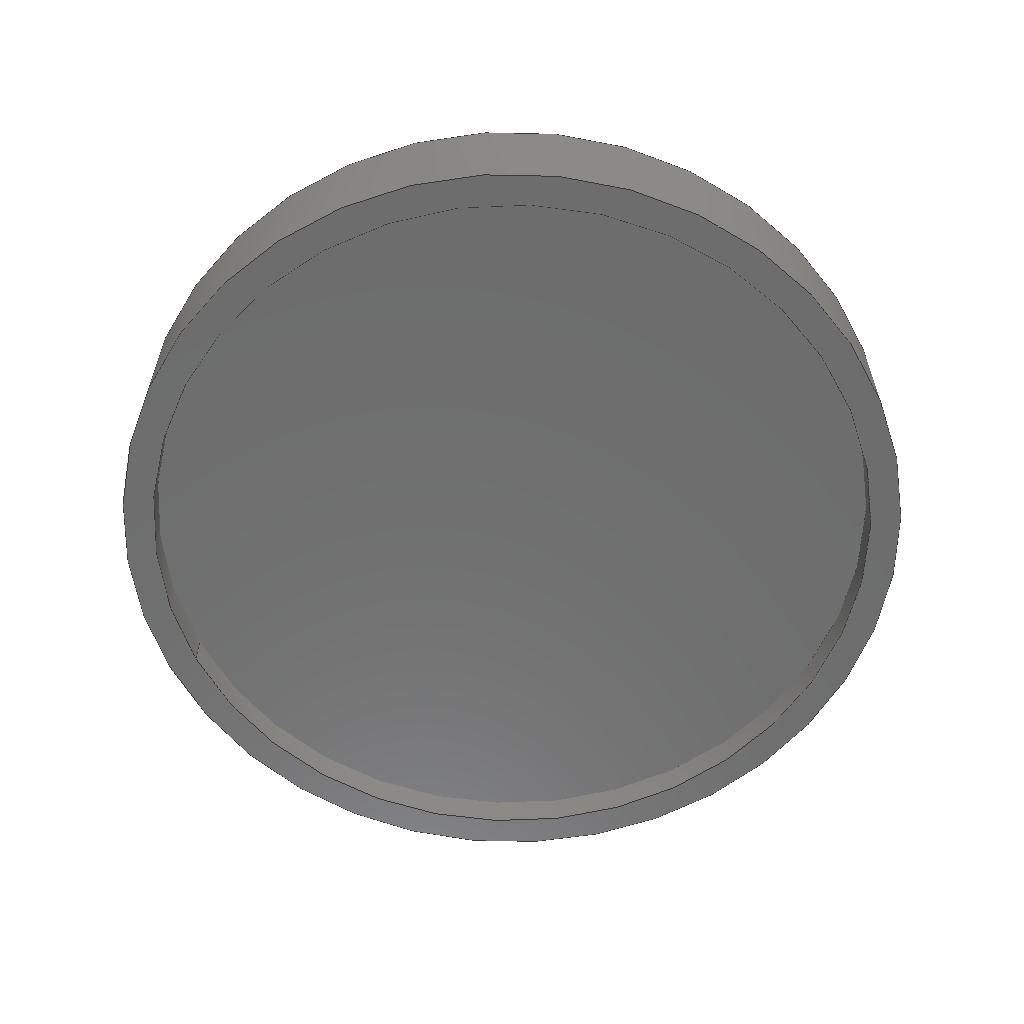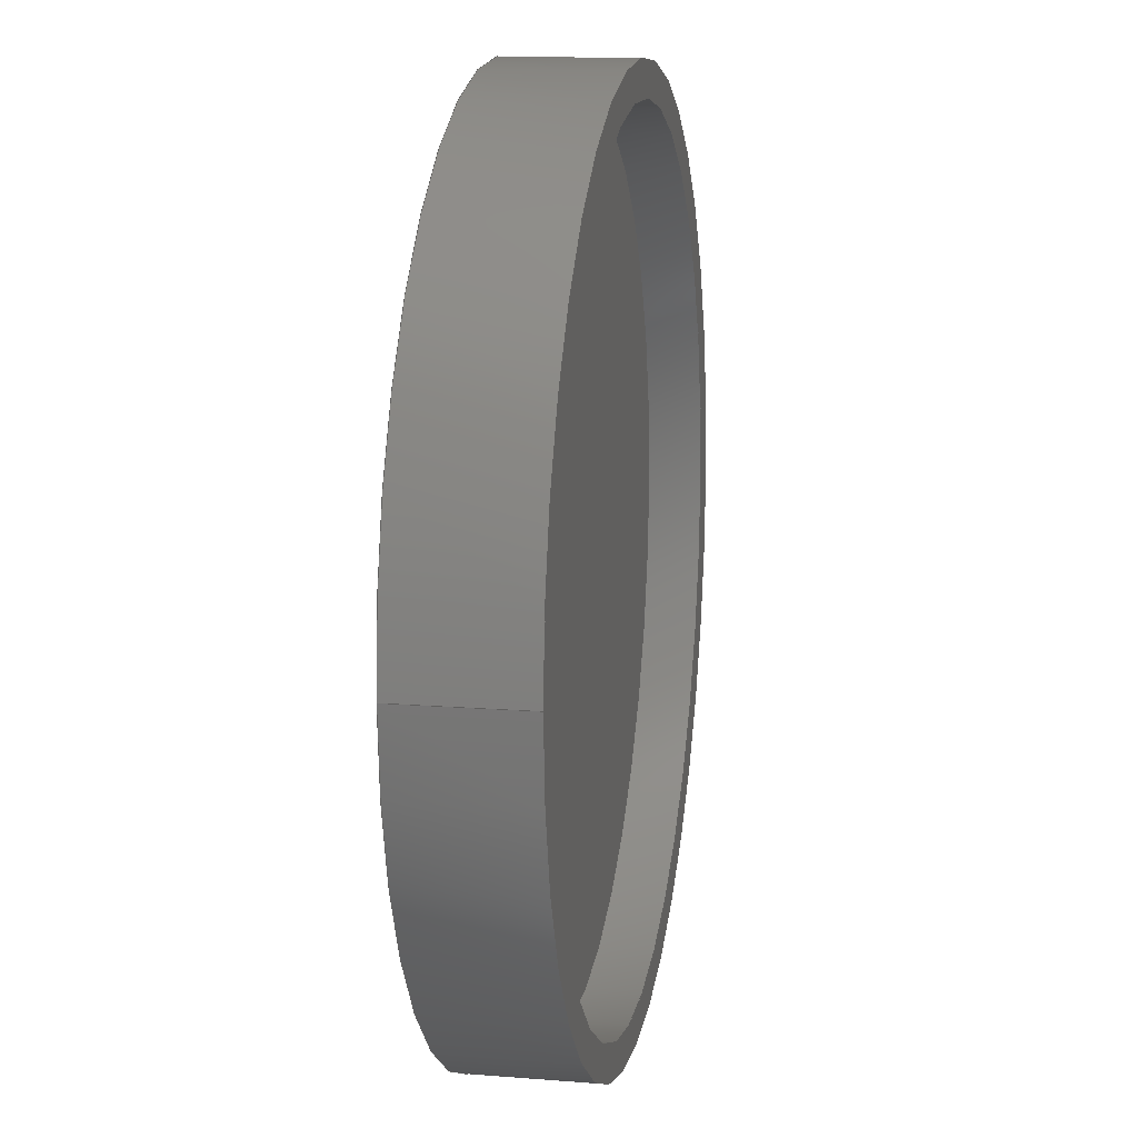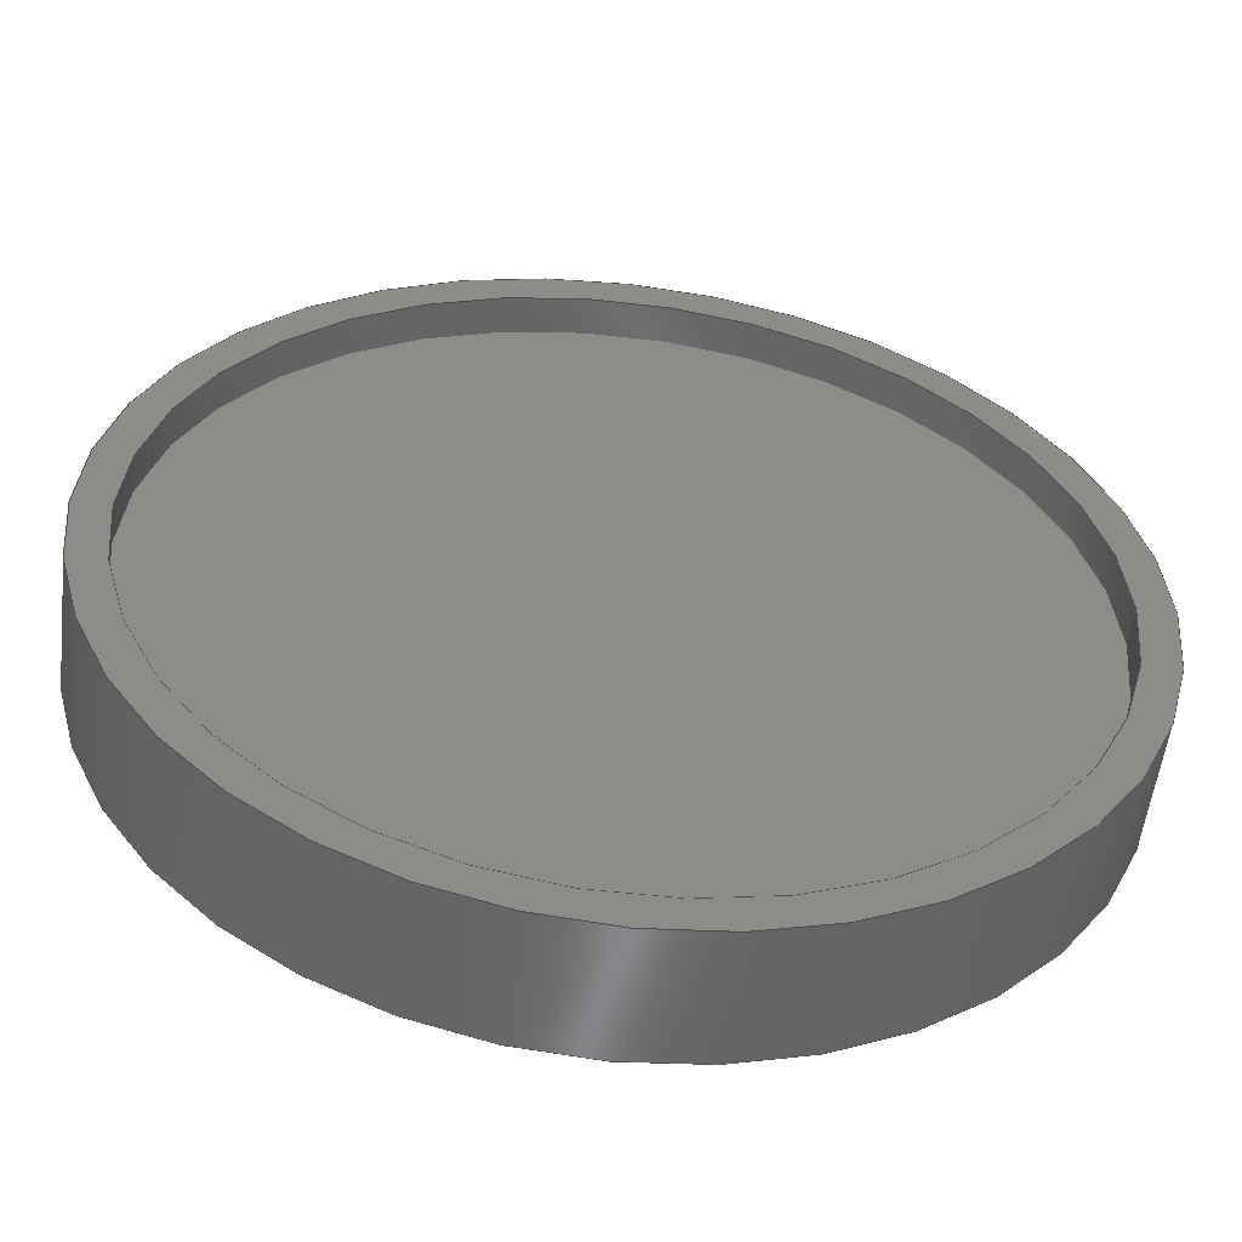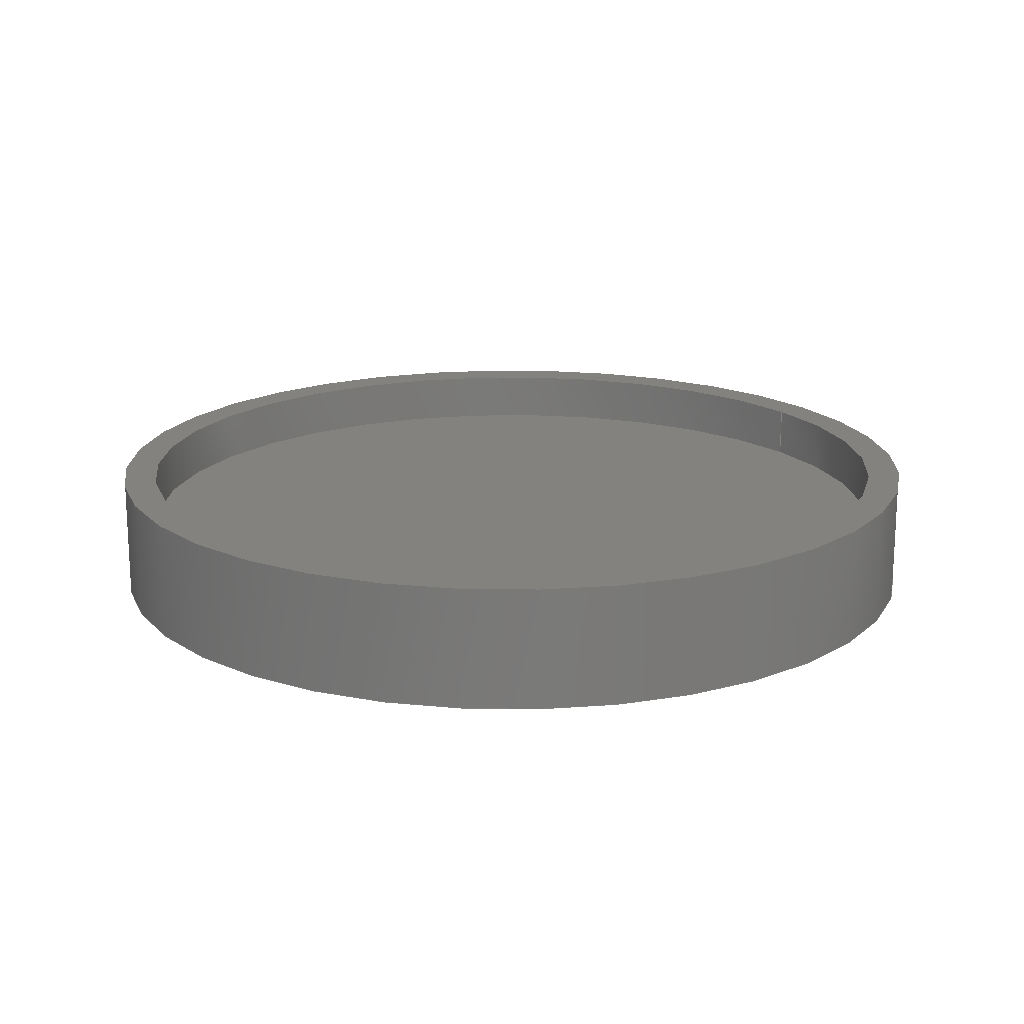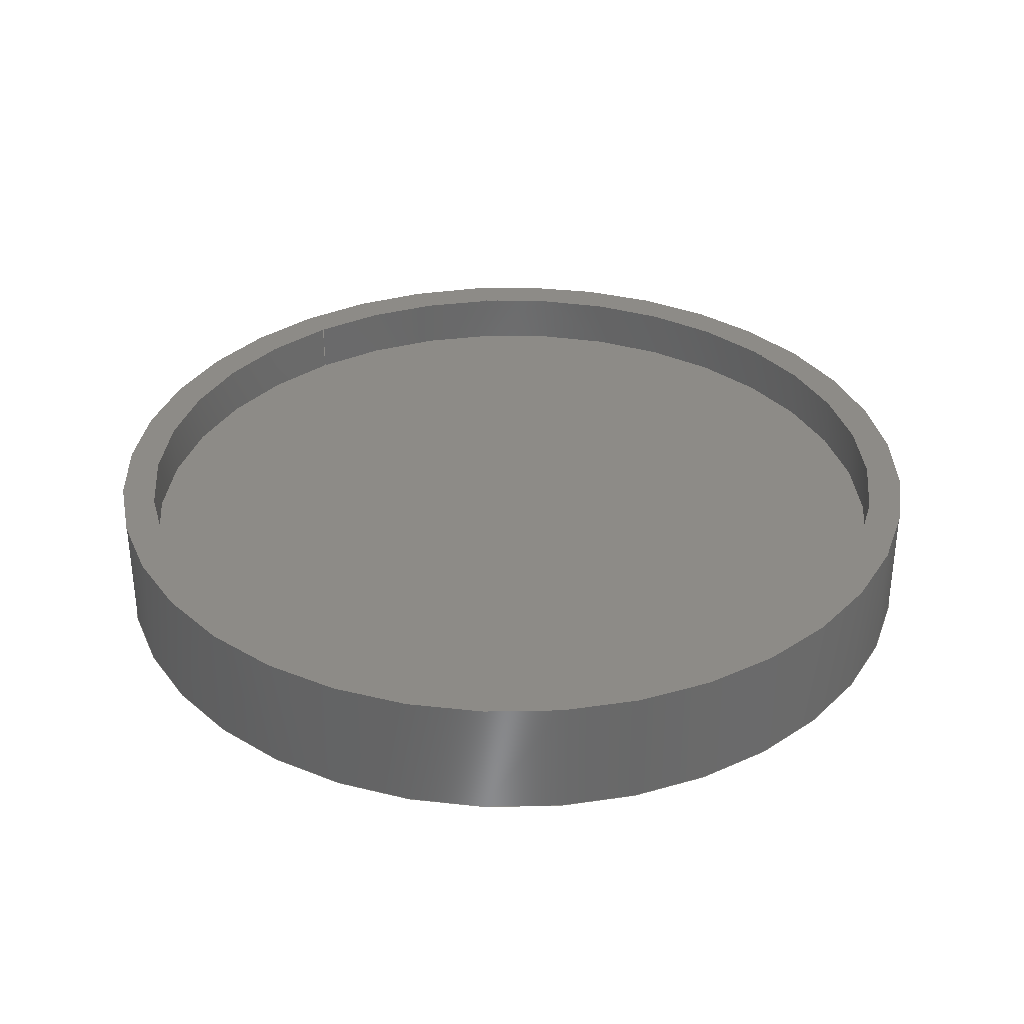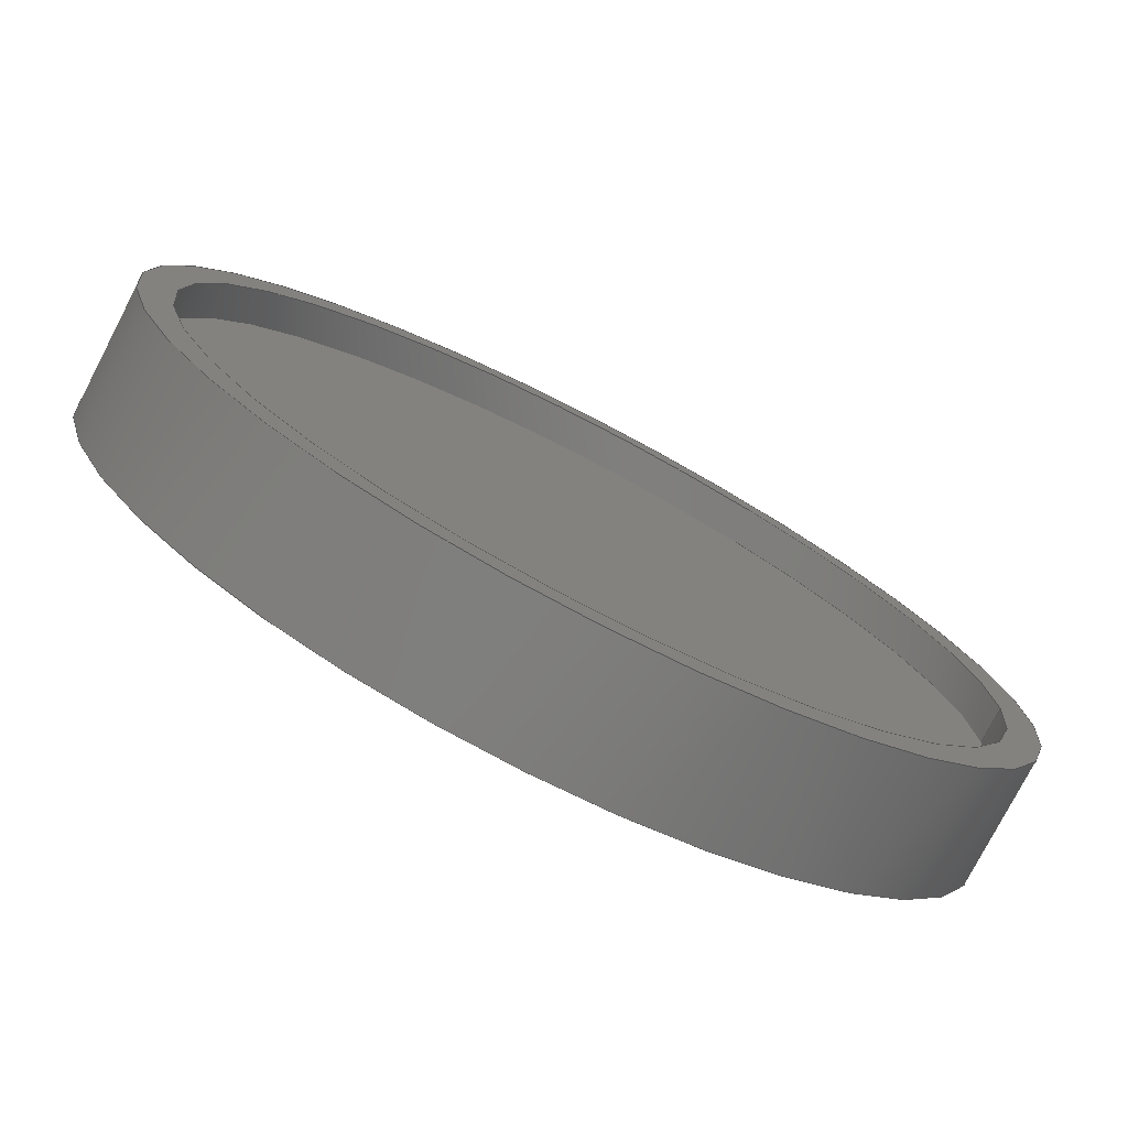
<metadata>
{"format":"step","ext":"step","renderer":"f3d","projection":"perspective","resolution":1024,"background":"white","views":[{"elev":-59.5,"azim":23.8,"up":"+Z"},{"elev":13.3,"azim":-79.7,"up":"+Y"},{"elev":-54.5,"azim":173.0,"up":"+Y"},{"elev":17.5,"azim":146.5,"up":"+Z"},{"elev":33.8,"azim":53.6,"up":"+Z"},{"elev":-77.1,"azim":152.6,"up":"+Y"}]}
</metadata>
<code>
ISO-10303-21;
DATA;
#1=MECHANICAL_DESIGN_GEOMETRIC_PRESENTATION_REPRESENTATION('',(#4),#167);
#2=SHAPE_REPRESENTATION_RELATIONSHIP('SRR','None',#174,#3);
#3=ADVANCED_BREP_SHAPE_REPRESENTATION('',(#5),#166);
#4=STYLED_ITEM('',(#184),#5);
#5=MANIFOLD_SOLID_BREP('Body1',#83);
#6=FACE_BOUND('',#23,.T.);
#7=FACE_BOUND('',#25,.T.);
#8=PLANE('',#106);
#9=PLANE('',#107);
#10=PLANE('',#108);
#11=PLANE('',#109);
#12=FACE_OUTER_BOUND('',#19,.T.);
#13=FACE_OUTER_BOUND('',#20,.T.);
#14=FACE_OUTER_BOUND('',#21,.T.);
#15=FACE_OUTER_BOUND('',#22,.T.);
#16=FACE_OUTER_BOUND('',#24,.T.);
#17=FACE_OUTER_BOUND('',#26,.T.);
#18=FACE_OUTER_BOUND('',#27,.T.);
#19=EDGE_LOOP('',(#55,#56,#57,#58));
#20=EDGE_LOOP('',(#59,#60,#61,#62));
#21=EDGE_LOOP('',(#63,#64,#65,#66));
#22=EDGE_LOOP('',(#67));
#23=EDGE_LOOP('',(#68));
#24=EDGE_LOOP('',(#69));
#25=EDGE_LOOP('',(#70));
#26=EDGE_LOOP('',(#71));
#27=EDGE_LOOP('',(#72));
#28=LINE('',#146,#31);
#29=LINE('',#152,#32);
#30=LINE('',#158,#33);
#31=VECTOR('',#116,11.55);
#32=VECTOR('',#123,11.55);
#33=VECTOR('',#130,12.5);
#34=CIRCLE('',#98,11.55);
#35=CIRCLE('',#99,11.55);
#36=CIRCLE('',#101,11.55);
#37=CIRCLE('',#102,11.55);
#38=CIRCLE('',#104,12.5);
#39=CIRCLE('',#105,12.5);
#40=VERTEX_POINT('',#143);
#41=VERTEX_POINT('',#145);
#42=VERTEX_POINT('',#149);
#43=VERTEX_POINT('',#151);
#44=VERTEX_POINT('',#155);
#45=VERTEX_POINT('',#157);
#46=EDGE_CURVE('',#40,#40,#34,.T.);
#47=EDGE_CURVE('',#40,#41,#28,.T.);
#48=EDGE_CURVE('',#41,#41,#35,.T.);
#49=EDGE_CURVE('',#42,#42,#36,.T.);
#50=EDGE_CURVE('',#42,#43,#29,.T.);
#51=EDGE_CURVE('',#43,#43,#37,.T.);
#52=EDGE_CURVE('',#44,#44,#38,.T.);
#53=EDGE_CURVE('',#44,#45,#30,.T.);
#54=EDGE_CURVE('',#45,#45,#39,.T.);
#55=ORIENTED_EDGE('',*,*,#46,.F.);
#56=ORIENTED_EDGE('',*,*,#47,.T.);
#57=ORIENTED_EDGE('',*,*,#48,.F.);
#58=ORIENTED_EDGE('',*,*,#47,.F.);
#59=ORIENTED_EDGE('',*,*,#49,.F.);
#60=ORIENTED_EDGE('',*,*,#50,.T.);
#61=ORIENTED_EDGE('',*,*,#51,.T.);
#62=ORIENTED_EDGE('',*,*,#50,.F.);
#63=ORIENTED_EDGE('',*,*,#52,.F.);
#64=ORIENTED_EDGE('',*,*,#53,.T.);
#65=ORIENTED_EDGE('',*,*,#54,.T.);
#66=ORIENTED_EDGE('',*,*,#53,.F.);
#67=ORIENTED_EDGE('',*,*,#52,.T.);
#68=ORIENTED_EDGE('',*,*,#48,.T.);
#69=ORIENTED_EDGE('',*,*,#54,.F.);
#70=ORIENTED_EDGE('',*,*,#49,.T.);
#71=ORIENTED_EDGE('',*,*,#51,.F.);
#72=ORIENTED_EDGE('',*,*,#46,.T.);
#73=CYLINDRICAL_SURFACE('',#97,11.55);
#74=CYLINDRICAL_SURFACE('',#100,11.55);
#75=CYLINDRICAL_SURFACE('',#103,12.5);
#76=ADVANCED_FACE('',(#12),#73,.F.);
#77=ADVANCED_FACE('',(#13),#74,.F.);
#78=ADVANCED_FACE('',(#14),#75,.T.);
#79=ADVANCED_FACE('',(#15,#6),#8,.F.);
#80=ADVANCED_FACE('',(#16,#7),#9,.T.);
#81=ADVANCED_FACE('',(#17),#10,.T.);
#82=ADVANCED_FACE('',(#18),#11,.F.);
#83=CLOSED_SHELL('',(#76,#77,#78,#79,#80,#81,#82));
#84=DERIVED_UNIT_ELEMENT(#86,1);
#85=DERIVED_UNIT_ELEMENT(#169,-3);
#86=(
MASS_UNIT()
NAMED_UNIT(*)
SI_UNIT(.KILO.,.GRAM.)
);
#87=DERIVED_UNIT((#84,#85));
#88=MEASURE_REPRESENTATION_ITEM('density measure',
POSITIVE_RATIO_MEASURE(7850),#87);
#89=PROPERTY_DEFINITION_REPRESENTATION(#94,#91);
#90=PROPERTY_DEFINITION_REPRESENTATION(#95,#92);
#91=REPRESENTATION('material name',(#93),#166);
#92=REPRESENTATION('density',(#88),#166);
#93=DESCRIPTIVE_REPRESENTATION_ITEM('Steel','Steel');
#94=PROPERTY_DEFINITION('material property','material name',#176);
#95=PROPERTY_DEFINITION('material property','density of part',#176);
#96=AXIS2_PLACEMENT_3D('',#141,#110,#111);
#97=AXIS2_PLACEMENT_3D('',#142,#112,#113);
#98=AXIS2_PLACEMENT_3D('',#144,#114,#115);
#99=AXIS2_PLACEMENT_3D('',#147,#117,#118);
#100=AXIS2_PLACEMENT_3D('',#148,#119,#120);
#101=AXIS2_PLACEMENT_3D('',#150,#121,#122);
#102=AXIS2_PLACEMENT_3D('',#153,#124,#125);
#103=AXIS2_PLACEMENT_3D('',#154,#126,#127);
#104=AXIS2_PLACEMENT_3D('',#156,#128,#129);
#105=AXIS2_PLACEMENT_3D('',#159,#131,#132);
#106=AXIS2_PLACEMENT_3D('',#160,#133,#134);
#107=AXIS2_PLACEMENT_3D('',#161,#135,#136);
#108=AXIS2_PLACEMENT_3D('',#162,#137,#138);
#109=AXIS2_PLACEMENT_3D('',#163,#139,#140);
#110=DIRECTION('axis',(0,0,1));
#111=DIRECTION('refdir',(1,0,0));
#112=DIRECTION('center_axis',(0,0,1));
#113=DIRECTION('ref_axis',(1,0,0));
#114=DIRECTION('center_axis',(0,0,1));
#115=DIRECTION('ref_axis',(1,0,0));
#116=DIRECTION('',(0,0,1));
#117=DIRECTION('center_axis',(0,0,-1));
#118=DIRECTION('ref_axis',(1,0,0));
#119=DIRECTION('center_axis',(0,0,1));
#120=DIRECTION('ref_axis',(1,0,0));
#121=DIRECTION('center_axis',(0,0,1));
#122=DIRECTION('ref_axis',(1,0,0));
#123=DIRECTION('',(0,0,1));
#124=DIRECTION('center_axis',(0,0,1));
#125=DIRECTION('ref_axis',(1,0,0));
#126=DIRECTION('center_axis',(0,0,1));
#127=DIRECTION('ref_axis',(1,0,0));
#128=DIRECTION('center_axis',(0,0,1));
#129=DIRECTION('ref_axis',(1,0,0));
#130=DIRECTION('',(0,0,-1));
#131=DIRECTION('center_axis',(0,0,1));
#132=DIRECTION('ref_axis',(1,0,0));
#133=DIRECTION('center_axis',(0,0,-1));
#134=DIRECTION('ref_axis',(-1,0,0));
#135=DIRECTION('center_axis',(0,0,-1));
#136=DIRECTION('ref_axis',(-1,0,0));
#137=DIRECTION('center_axis',(0,0,-1));
#138=DIRECTION('ref_axis',(-1,0,0));
#139=DIRECTION('center_axis',(0,0,-1));
#140=DIRECTION('ref_axis',(-1,0,0));
#141=CARTESIAN_POINT('',(0,0,0));
#142=CARTESIAN_POINT('Origin',(0.4407,-2.006,3.63));
#143=CARTESIAN_POINT('',(-11.11,-2.006,5.63));
#144=CARTESIAN_POINT('Origin',(0.4407,-2.006,5.63));
#145=CARTESIAN_POINT('',(-11.11,-2.006,7.13));
#146=CARTESIAN_POINT('',(-11.11,-2.006,3.63));
#147=CARTESIAN_POINT('Origin',(0.4407,-2.006,7.13));
#148=CARTESIAN_POINT('Origin',(0.4407,-2.006,3.63));
#149=CARTESIAN_POINT('',(-11.11,-2.006,3.63));
#150=CARTESIAN_POINT('Origin',(0.4407,-2.006,3.63));
#151=CARTESIAN_POINT('',(-11.11,-2.006,4.63));
#152=CARTESIAN_POINT('',(-11.11,-2.006,3.63));
#153=CARTESIAN_POINT('Origin',(0.4407,-2.006,4.63));
#154=CARTESIAN_POINT('Origin',(0.4407,-2.006,3.63));
#155=CARTESIAN_POINT('',(-12.06,-2.006,7.13));
#156=CARTESIAN_POINT('Origin',(0.4407,-2.006,7.13));
#157=CARTESIAN_POINT('',(-12.06,-2.006,3.63));
#158=CARTESIAN_POINT('',(-12.06,-2.006,3.63));
#159=CARTESIAN_POINT('Origin',(0.4407,-2.006,3.63));
#160=CARTESIAN_POINT('Origin',(0.4407,-13.56,7.13));
#161=CARTESIAN_POINT('Origin',(0.4407,-13.56,3.63));
#162=CARTESIAN_POINT('Origin',(0.4407,-13.56,4.63));
#163=CARTESIAN_POINT('Origin',(0.4407,-13.56,5.63));
#164=UNCERTAINTY_MEASURE_WITH_UNIT(LENGTH_MEASURE(0.01),#168,
'DISTANCE_ACCURACY_VALUE',
'Maximum model space distance between geometric entities at asserted c
onnectivities');
#165=UNCERTAINTY_MEASURE_WITH_UNIT(LENGTH_MEASURE(0.01),#168,
'DISTANCE_ACCURACY_VALUE',
'Maximum model space distance between geometric entities at asserted c
onnectivities');
#166=(
GEOMETRIC_REPRESENTATION_CONTEXT(3)
GLOBAL_UNCERTAINTY_ASSIGNED_CONTEXT((#164))
GLOBAL_UNIT_ASSIGNED_CONTEXT((#168,#170,#171))
REPRESENTATION_CONTEXT('','3D')
);
#167=(
GEOMETRIC_REPRESENTATION_CONTEXT(3)
GLOBAL_UNCERTAINTY_ASSIGNED_CONTEXT((#165))
GLOBAL_UNIT_ASSIGNED_CONTEXT((#168,#170,#171))
REPRESENTATION_CONTEXT('','3D')
);
#168=(
LENGTH_UNIT()
NAMED_UNIT(*)
SI_UNIT(.MILLI.,.METRE.)
);
#169=(
LENGTH_UNIT()
NAMED_UNIT(*)
SI_UNIT($,.METRE.)
);
#170=(
NAMED_UNIT(*)
PLANE_ANGLE_UNIT()
SI_UNIT($,.RADIAN.)
);
#171=(
NAMED_UNIT(*)
SI_UNIT($,.STERADIAN.)
SOLID_ANGLE_UNIT()
);
#172=SHAPE_DEFINITION_REPRESENTATION(#173,#174);
#173=PRODUCT_DEFINITION_SHAPE('',$,#176);
#174=SHAPE_REPRESENTATION('',(#96),#166);
#175=PRODUCT_DEFINITION_CONTEXT('part definition',#180,'design');
#176=PRODUCT_DEFINITION('Filter - Excitation (MF445-45)',
'Filter - Excitation (MF445-45) v1',#177,#175);
#177=PRODUCT_DEFINITION_FORMATION('',$,#182);
#178=PRODUCT_RELATED_PRODUCT_CATEGORY(
'Filter - Excitation (MF445-45) v1','Filter - Excitation (MF445-45) v1',
(#182));
#179=APPLICATION_PROTOCOL_DEFINITION('international standard',
'automotive_design',2009,#180);
#180=APPLICATION_CONTEXT(
'Core Data for Automotive Mechanical Design Process');
#181=PRODUCT_CONTEXT('part definition',#180,'mechanical');
#182=PRODUCT('Filter - Excitation (MF445-45)',
'Filter - Excitation (MF445-45) v1',$,(#181));
#183=PRESENTATION_STYLE_ASSIGNMENT((#185));
#184=PRESENTATION_STYLE_ASSIGNMENT((#186));
#185=SURFACE_STYLE_USAGE(.BOTH.,#187);
#186=SURFACE_STYLE_USAGE(.BOTH.,#188);
#187=SURFACE_SIDE_STYLE('',(#189));
#188=SURFACE_SIDE_STYLE('',(#190));
#189=SURFACE_STYLE_FILL_AREA(#191);
#190=SURFACE_STYLE_FILL_AREA(#192);
#191=FILL_AREA_STYLE('Plate',(#193));
#192=FILL_AREA_STYLE('Opaque(160,160,160)',(#194));
#193=FILL_AREA_STYLE_COLOUR('Plate',#195);
#194=FILL_AREA_STYLE_COLOUR('Opaque(160,160,160)',#196);
#195=COLOUR_RGB('Plate',0.6,0.6,0.6);
#196=COLOUR_RGB('Opaque(160,160,160)',0.6275,0.6275,
0.6275);
ENDSEC;
END-ISO-10303-21;

</code>
